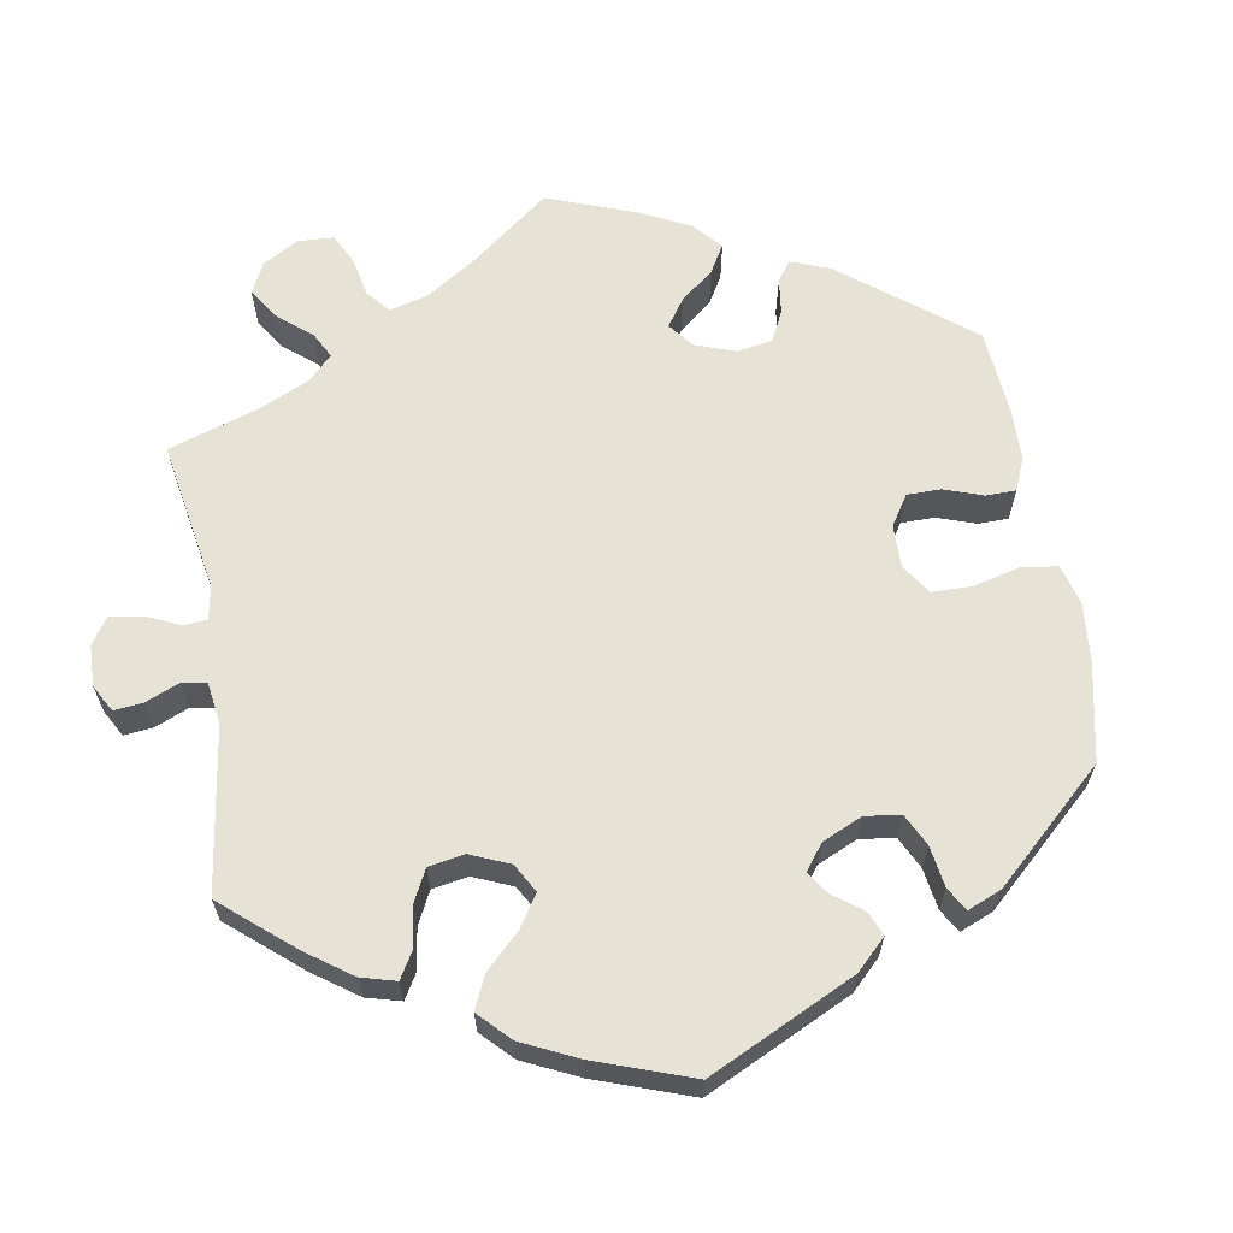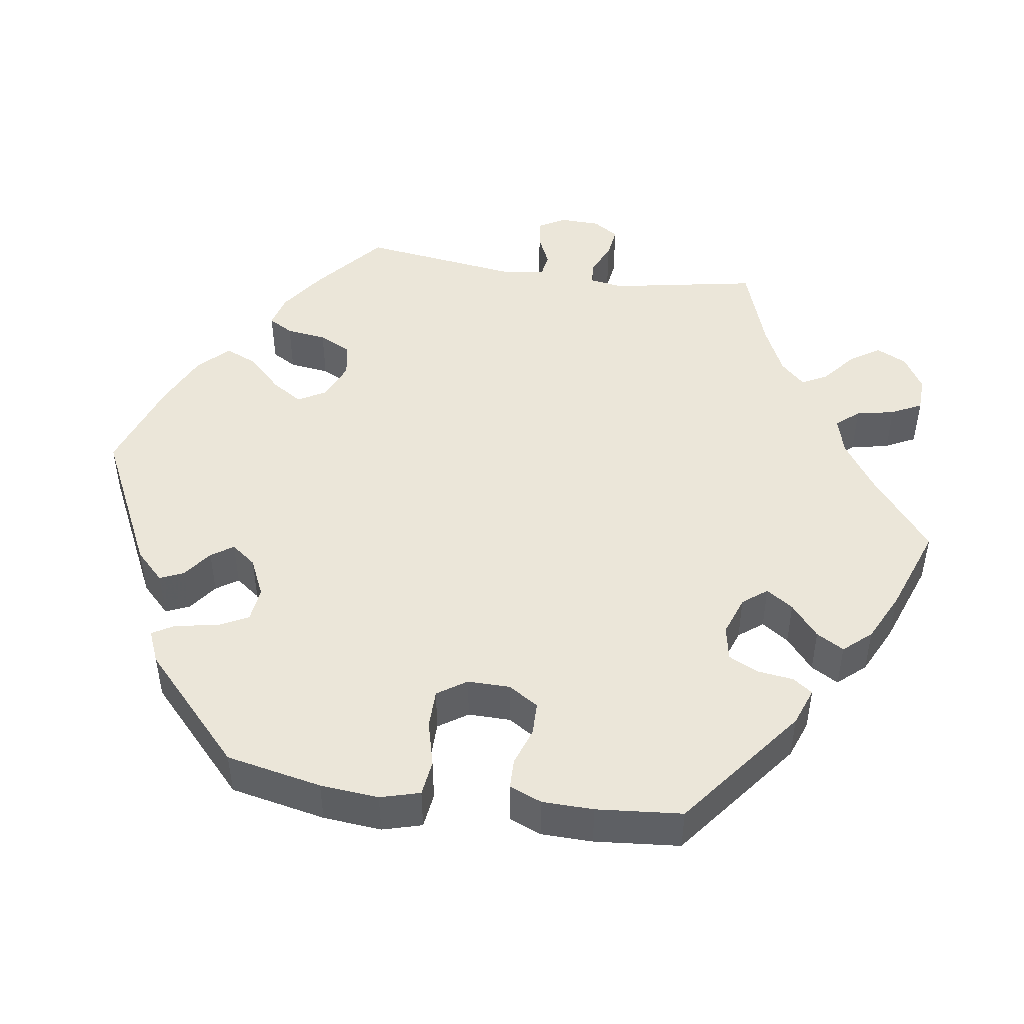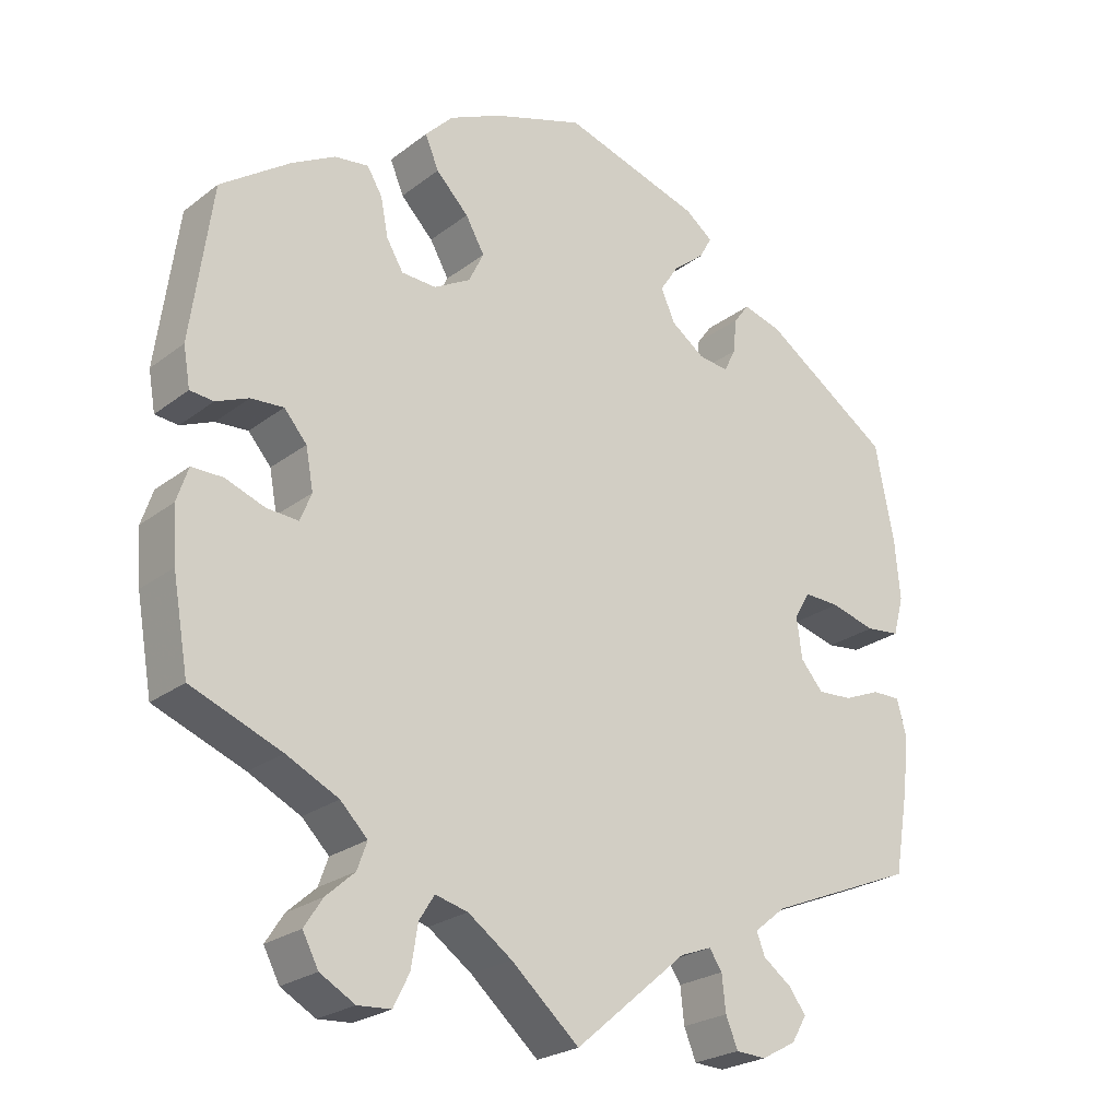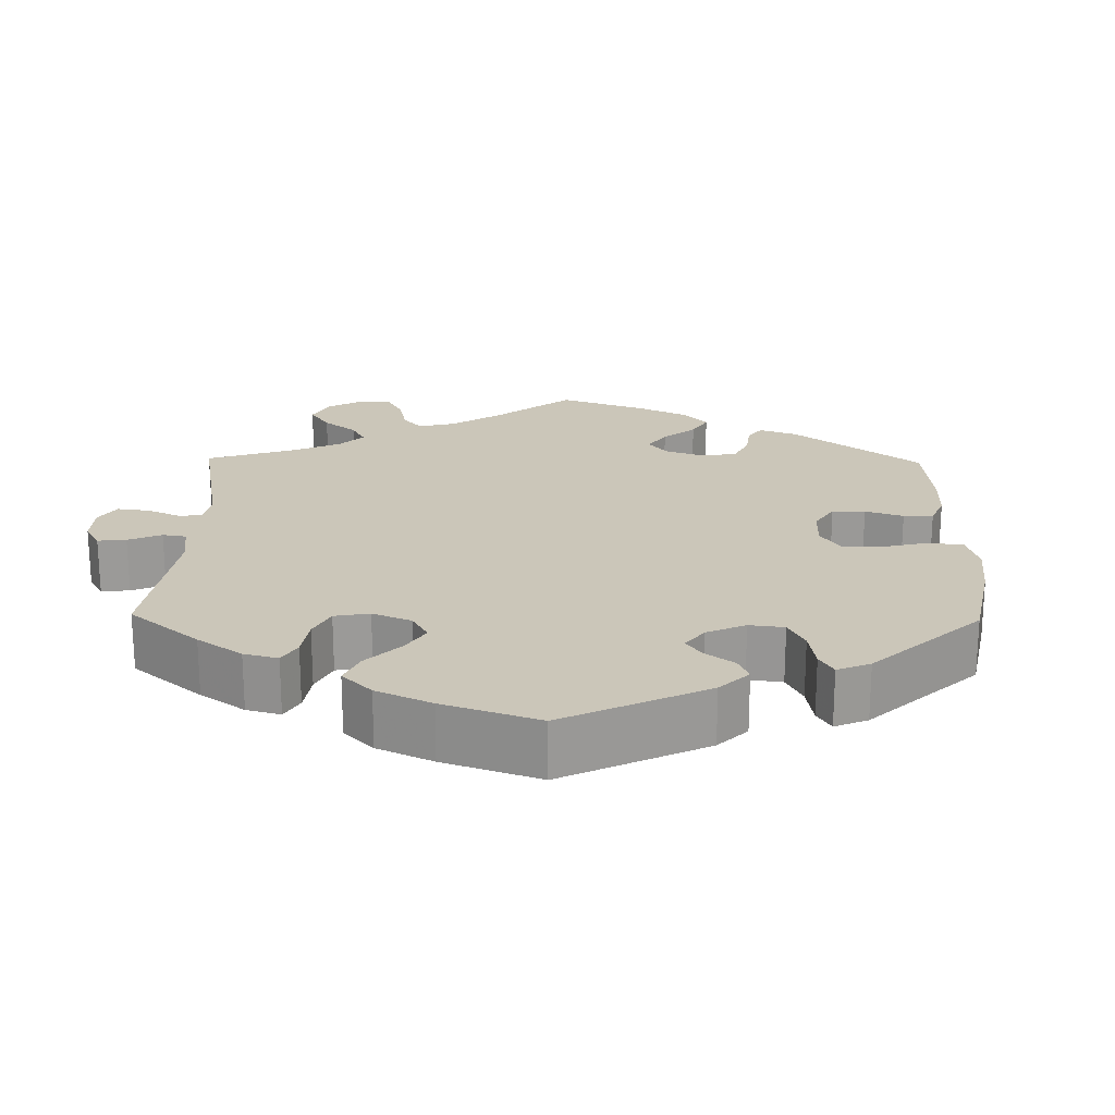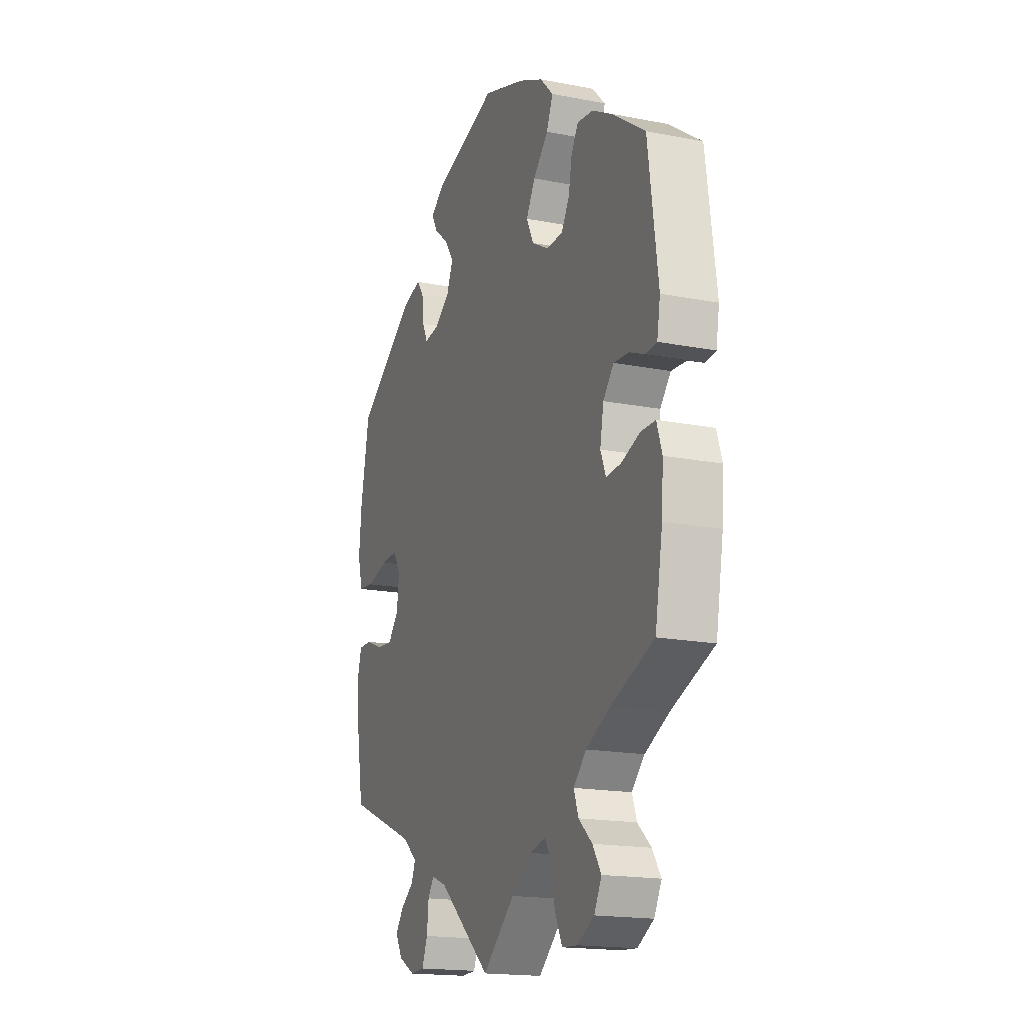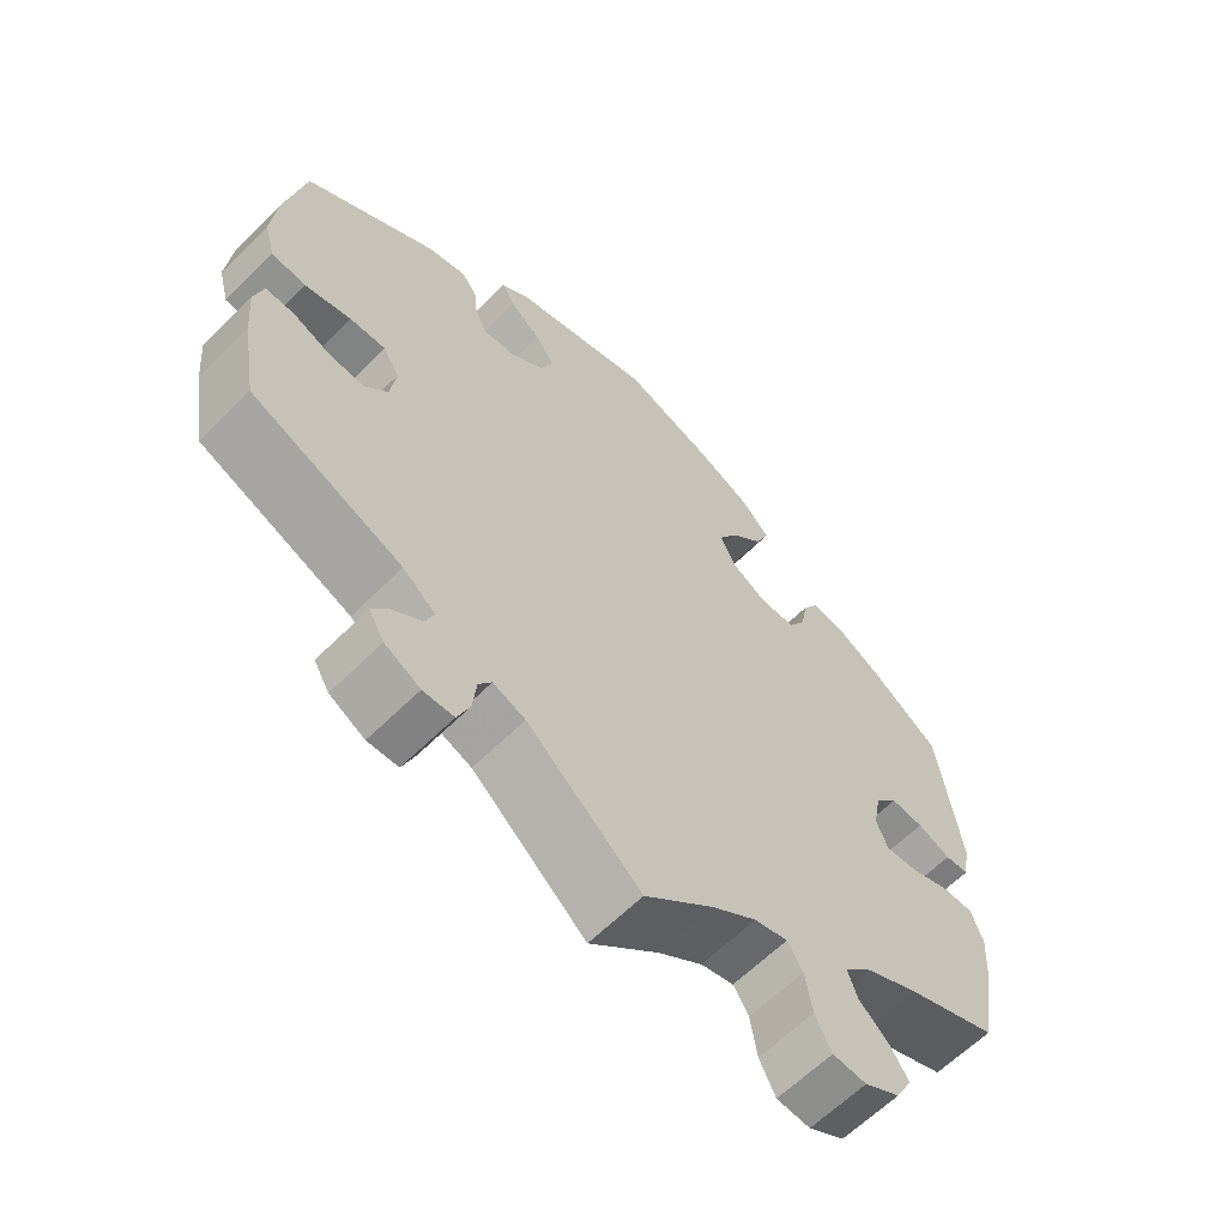
<metadata>
{"format":"obj","ext":"obj","renderer":"f3d","projection":"perspective","resolution":1024,"background":"white","views":[{"elev":63.5,"azim":-69.3,"up":"+Y"},{"elev":47.1,"azim":38.5,"up":"+Y"},{"elev":-24.2,"azim":141.1,"up":"+Z"},{"elev":21.0,"azim":-58.9,"up":"+Y"},{"elev":-17.5,"azim":68.9,"up":"+Z"},{"elev":-62.5,"azim":-44.9,"up":"+Z"}]}
</metadata>
<code>
v -0.521 0.07 -0.173
v -0.527 0.07 -0.103
v -0.515 0.07 -0.059
v -0.478 0.07 -0.059
v -0.429 0.07 -0.079
v -0.383 0.07 -0.082
v -0.353 0.07 -0.047
v -0.346 0.07 0.007
v -0.367 0.07 0.043
v -0.414 0.07 0.041
v -0.474 0.07 0.025
v -0.519 0.07 0.03
v -0.533 0.07 0.082
v -0.526 0.07 0.16
v -0.501 0.07 0.288
v -0.331 0.07 0.403
v -0.28 0.07 0.417
v -0.26 0.07 0.39
v -0.255 0.07 0.344
v -0.24 0.07 0.313
v -0.2 0.07 0.318
v -0.155 0.07 0.35
v -0.137 0.07 0.392
v -0.162 0.07 0.43
v -0.203 0.07 0.463
v -0.22 0.07 0.493
v -0.183 0.07 0.521
v 0 0.07 0.577
v 0.12 0.07 0.537
v 0.189 0.07 0.505
v 0.226 0.07 0.467
v 0.208 0.07 0.424
v 0.165 0.07 0.38
v 0.14 0.07 0.336
v 0.16 0.07 0.295
v 0.208 0.07 0.268
v 0.254 0.07 0.27
v 0.276 0.07 0.307
v 0.286 0.07 0.358
v 0.306 0.07 0.391
v 0.351 0.07 0.385
v 0.409 0.07 0.353
v 0.5 0.07 0.289
v 0.528 0.07 0.084
v 0.519 0.07 0.032
v 0.488 0.07 0.029
v 0.445 0.07 0.047
v 0.402 0.07 0.05
v 0.372 0.07 0.015
v 0.362 0.07 -0.039
v 0.377 0.07 -0.076
v 0.419 0.07 -0.073
v 0.471 0.07 -0.054
v 0.512 0.07 -0.054
v 0.527 0.07 -0.099
v 0.522 0.07 -0.17
v 0.501 0.07 -0.289
v 0.382 0.07 -0.336
v 0.313 0.07 -0.37
v 0.277 0.07 -0.406
v 0.29 0.07 -0.442
v 0.328 0.07 -0.476
v 0.352 0.07 -0.513
v 0.331 0.07 -0.553
v 0.285 0.07 -0.579
v 0.241 0.07 -0.576
v 0.22 0.07 -0.534
v 0.211 0.07 -0.479
v 0.191 0.07 -0.447
v 0.148 0.07 -0.458
v 0.09 0.07 -0.499
v 0 0.07 -0.578
v -0.148 0.07 -0.452
v -0.19 0.07 -0.436
v -0.207 0.07 -0.461
v -0.212 0.07 -0.508
v -0.228 0.07 -0.547
v -0.268 0.07 -0.549
v -0.314 0.07 -0.524
v -0.334 0.07 -0.49
v -0.312 0.07 -0.46
v -0.274 0.07 -0.432
v -0.263 0.07 -0.403
v -0.305 0.07 -0.369
v -0.501 0.07 -0.289
v -0.521 0 -0.173
v -0.527 0 -0.103
v -0.515 0 -0.059
v -0.478 0 -0.059
v -0.429 0 -0.079
v -0.383 0 -0.082
v -0.353 0 -0.047
v -0.346 0 0.007
v -0.367 0 0.043
v -0.414 0 0.041
v -0.474 0 0.025
v -0.519 0 0.03
v -0.533 0 0.082
v -0.526 0 0.16
v -0.501 0 0.288
v -0.331 0 0.403
v -0.28 0 0.417
v -0.26 0 0.39
v -0.255 0 0.344
v -0.24 0 0.313
v -0.2 0 0.318
v -0.155 0 0.35
v -0.137 0 0.392
v -0.162 0 0.43
v -0.203 0 0.463
v -0.22 0 0.493
v -0.183 0 0.521
v 0 0 0.577
v 0.12 0 0.537
v 0.189 0 0.505
v 0.226 0 0.467
v 0.208 0 0.424
v 0.165 0 0.38
v 0.14 0 0.336
v 0.16 0 0.295
v 0.208 0 0.268
v 0.254 0 0.27
v 0.276 0 0.307
v 0.286 0 0.358
v 0.306 0 0.391
v 0.351 0 0.385
v 0.409 0 0.353
v 0.5 0 0.289
v 0.528 0 0.084
v 0.519 0 0.032
v 0.488 0 0.029
v 0.445 0 0.047
v 0.402 0 0.05
v 0.372 0 0.015
v 0.362 0 -0.039
v 0.377 0 -0.076
v 0.419 0 -0.073
v 0.471 0 -0.054
v 0.512 0 -0.054
v 0.527 0 -0.099
v 0.522 0 -0.17
v 0.501 0 -0.289
v 0.382 0 -0.336
v 0.313 0 -0.37
v 0.277 0 -0.406
v 0.29 0 -0.442
v 0.328 0 -0.476
v 0.352 0 -0.513
v 0.331 0 -0.553
v 0.285 0 -0.579
v 0.241 0 -0.576
v 0.22 0 -0.534
v 0.211 0 -0.479
v 0.191 0 -0.447
v 0.148 0 -0.458
v 0.09 0 -0.499
v 0 0 -0.578
v -0.148 0 -0.452
v -0.19 0 -0.436
v -0.207 0 -0.461
v -0.212 0 -0.508
v -0.228 0 -0.547
v -0.268 0 -0.549
v -0.314 0 -0.524
v -0.334 0 -0.49
v -0.312 0 -0.46
v -0.274 0 -0.432
v -0.263 0 -0.403
v -0.305 0 -0.369
v -0.501 0 -0.289
f 84 85 1 2
f 83 84 2 3
f 79 80 81 82
f 77 78 79 82
f 75 76 77 82
f 74 75 82 83
f 73 74 83 3
f 71 72 73 3
f 65 66 67 68
f 65 68 69
f 64 65 69
f 61 62 63 64
f 61 64 69
f 60 61 69
f 59 60 69 70
f 55 56 57 58
f 55 58 59
f 52 53 54 55
f 51 52 55 59
f 50 51 59 70
f 44 45 46 47
f 44 47 48
f 43 44 48
f 42 43 48 49
f 38 39 40 41
f 37 38 41 42
f 30 31 32 33
f 30 33 34
f 29 30 34
f 28 29 34
f 27 28 34 35
f 24 25 26 27
f 23 24 27 35
f 16 17 18 19
f 16 19 20
f 15 16 20
f 14 15 20
f 13 14 20 21
f 10 11 12 13
f 9 10 13 21
f 71 3 4 5
f 71 5 6
f 70 71 6 7
f 50 70 7 8
f 37 42 49 50
f 36 37 50 8
f 22 23 35 36
f 21 22 36
f 8 9 21 36
f 87 86 170 169
f 88 87 169 168
f 167 166 165 164
f 167 164 163 162
f 167 162 161 160
f 168 167 160 159
f 88 168 159 158
f 88 158 157 156
f 153 152 151 150
f 154 153 150
f 154 150 149
f 149 148 147 146
f 154 149 146
f 154 146 145
f 155 154 145 144
f 143 142 141 140
f 144 143 140
f 140 139 138 137
f 144 140 137 136
f 155 144 136 135
f 132 131 130 129
f 133 132 129
f 133 129 128
f 134 133 128 127
f 126 125 124 123
f 127 126 123 122
f 118 117 116 115
f 119 118 115
f 119 115 114
f 119 114 113
f 120 119 113 112
f 112 111 110 109
f 120 112 109 108
f 104 103 102 101
f 105 104 101
f 105 101 100
f 105 100 99
f 106 105 99 98
f 98 97 96 95
f 106 98 95 94
f 90 89 88 156
f 91 90 156
f 92 91 156 155
f 93 92 155 135
f 135 134 127 122
f 93 135 122 121
f 121 120 108 107
f 121 107 106
f 121 106 94 93
f 1 86 87 2
f 2 87 88 3
f 3 88 89 4
f 4 89 90 5
f 5 90 91 6
f 6 91 92 7
f 7 92 93 8
f 8 93 94 9
f 9 94 95 10
f 10 95 96 11
f 11 96 97 12
f 12 97 98 13
f 13 98 99 14
f 14 99 100 15
f 15 100 101 16
f 16 101 102 17
f 17 102 103 18
f 18 103 104 19
f 19 104 105 20
f 20 105 106 21
f 21 106 107 22
f 22 107 108 23
f 23 108 109 24
f 24 109 110 25
f 25 110 111 26
f 26 111 112 27
f 27 112 113 28
f 28 113 114 29
f 29 114 115 30
f 30 115 116 31
f 31 116 117 32
f 32 117 118 33
f 33 118 119 34
f 34 119 120 35
f 35 120 121 36
f 36 121 122 37
f 37 122 123 38
f 38 123 124 39
f 39 124 125 40
f 40 125 126 41
f 41 126 127 42
f 42 127 128 43
f 43 128 129 44
f 44 129 130 45
f 45 130 131 46
f 46 131 132 47
f 47 132 133 48
f 48 133 134 49
f 49 134 135 50
f 50 135 136 51
f 51 136 137 52
f 52 137 138 53
f 53 138 139 54
f 54 139 140 55
f 55 140 141 56
f 56 141 142 57
f 57 142 143 58
f 58 143 144 59
f 59 144 145 60
f 60 145 146 61
f 61 146 147 62
f 62 147 148 63
f 63 148 149 64
f 64 149 150 65
f 65 150 151 66
f 66 151 152 67
f 67 152 153 68
f 68 153 154 69
f 69 154 155 70
f 70 155 156 71
f 71 156 157 72
f 72 157 158 73
f 73 158 159 74
f 74 159 160 75
f 75 160 161 76
f 76 161 162 77
f 77 162 163 78
f 78 163 164 79
f 79 164 165 80
f 80 165 166 81
f 81 166 167 82
f 82 167 168 83
f 83 168 169 84
f 84 169 170 85
f 85 170 86 1

</code>
